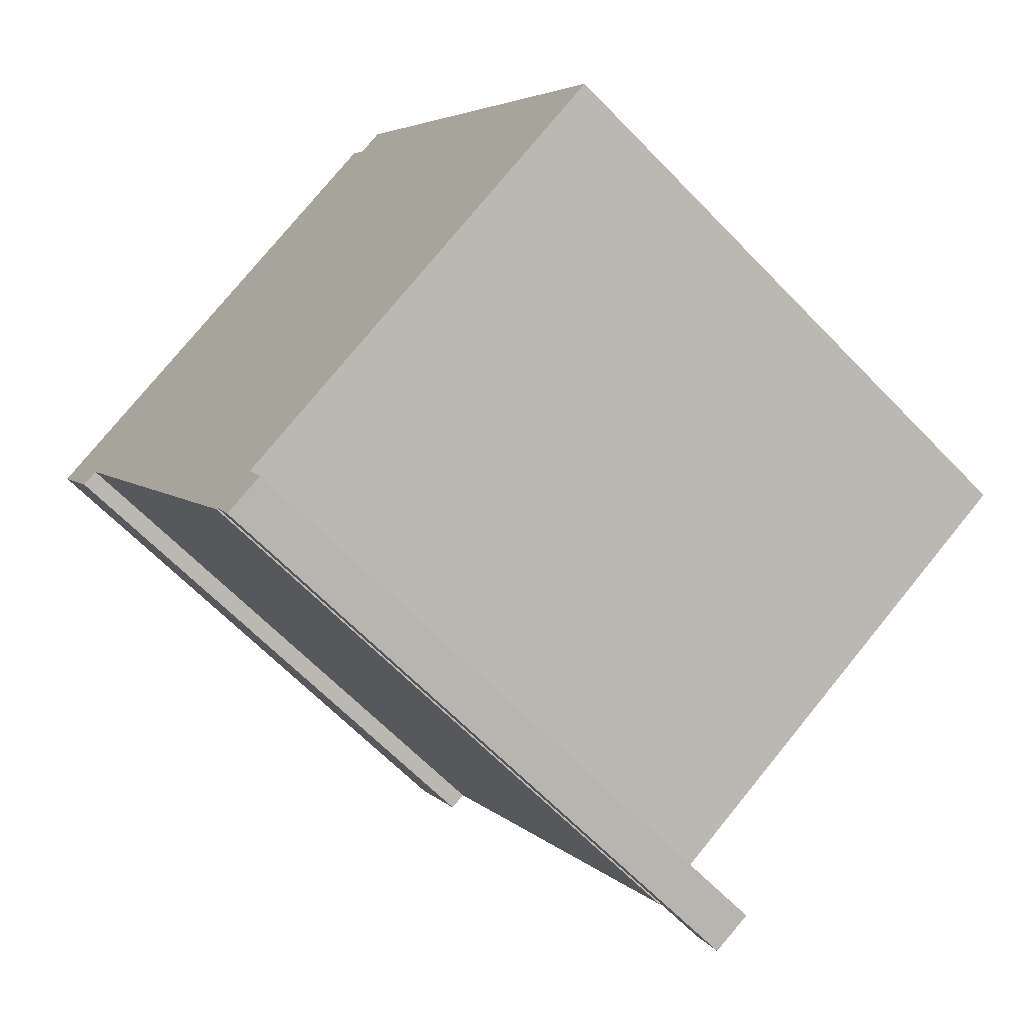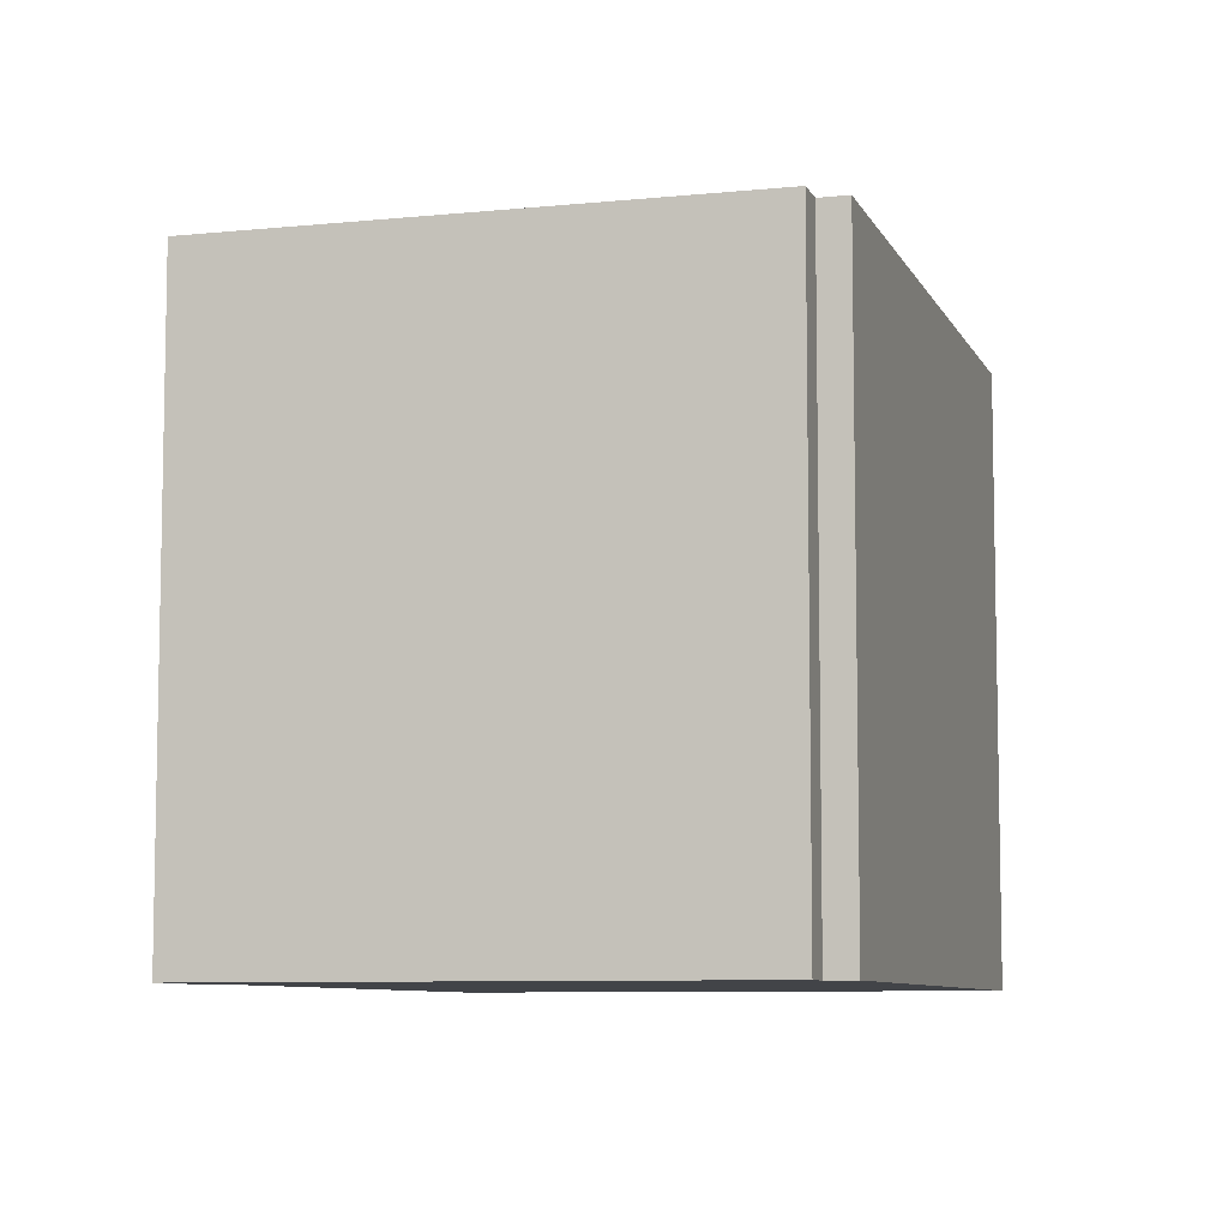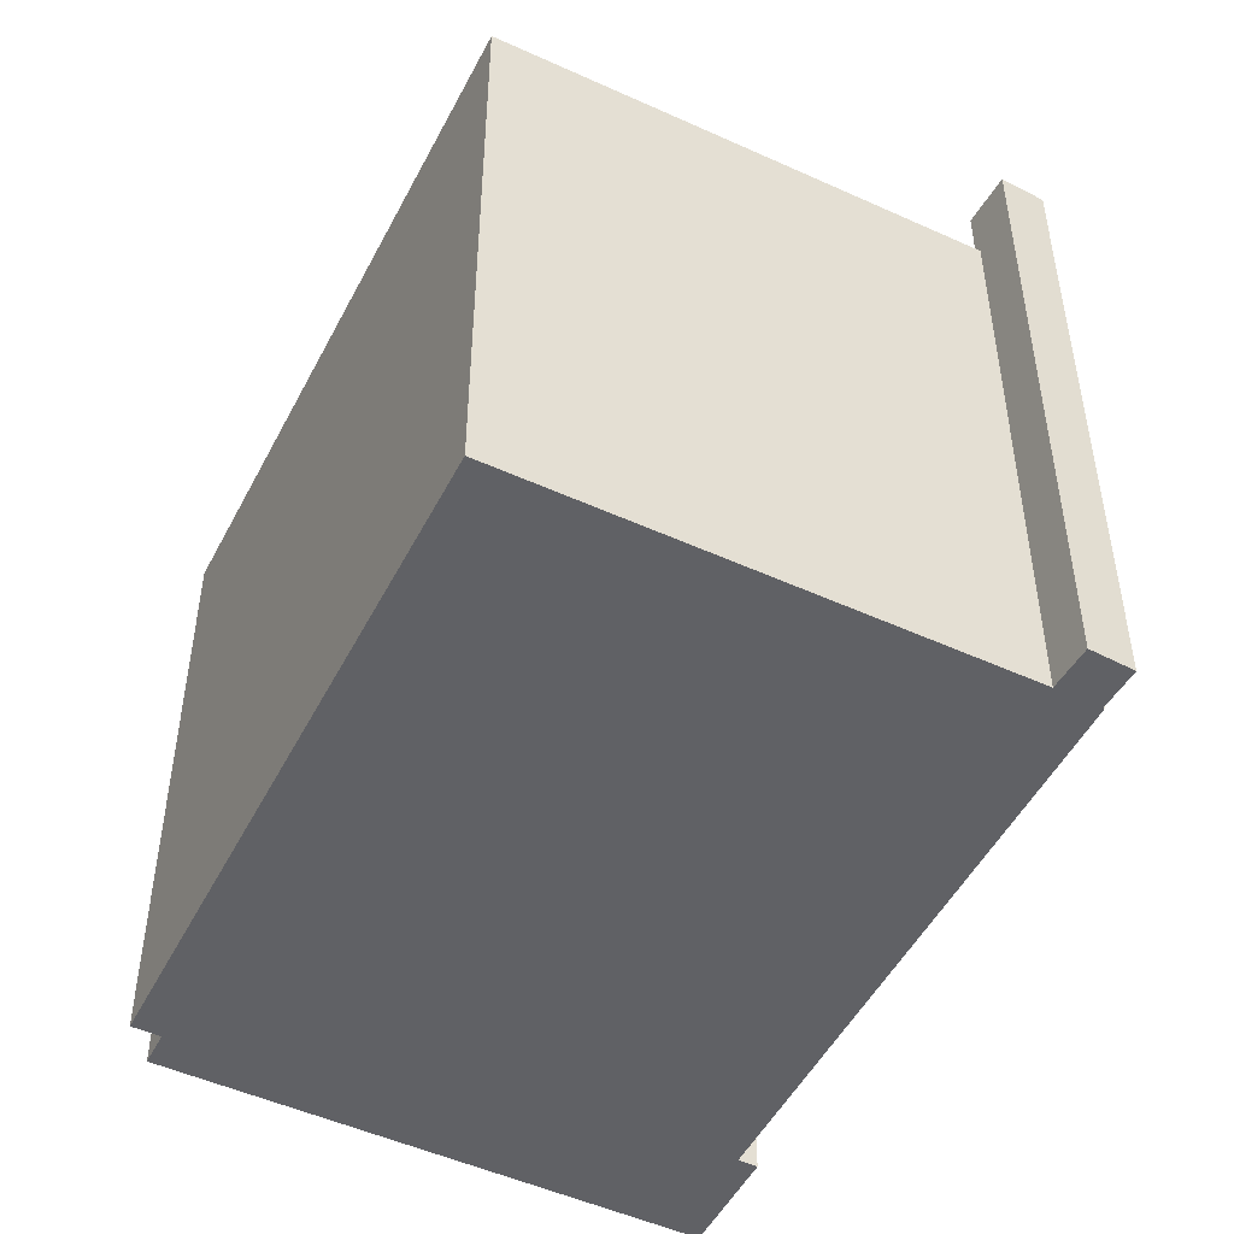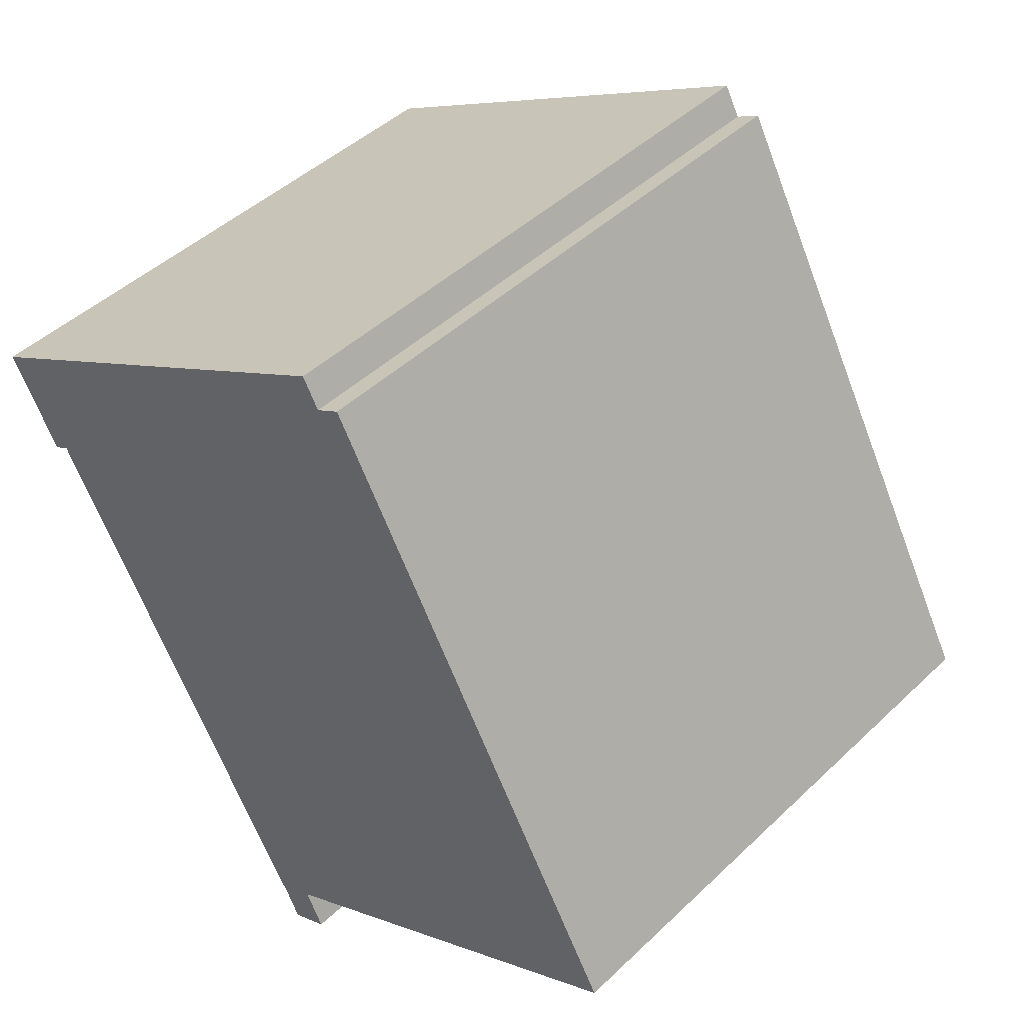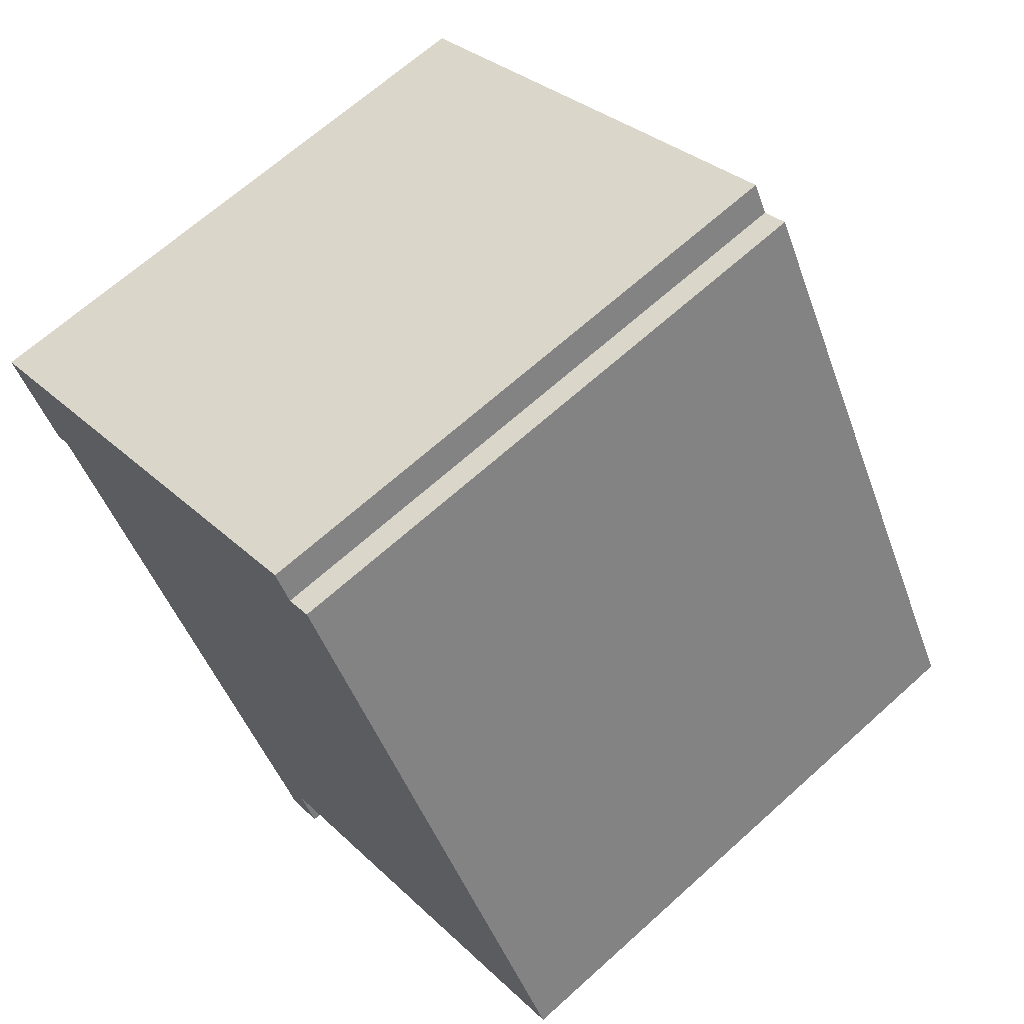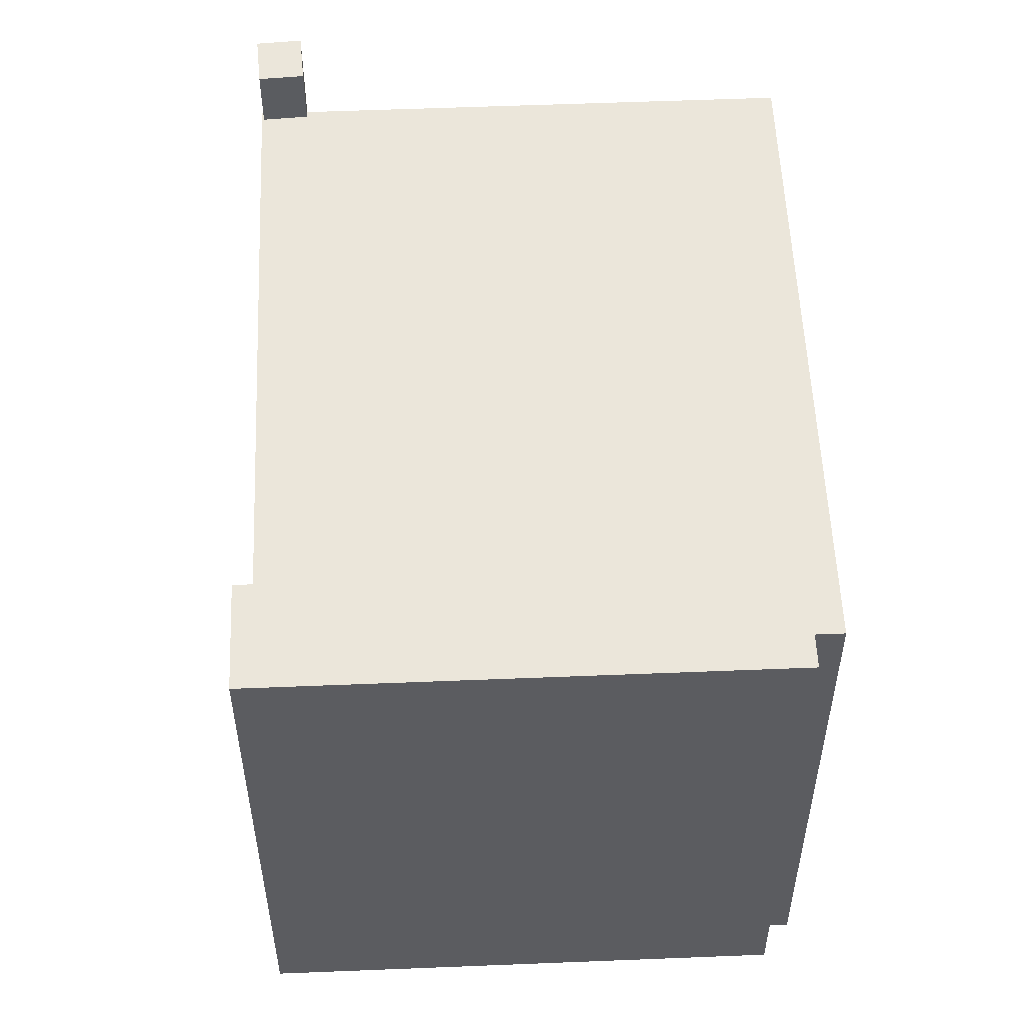
<metadata>
{"format":"obj","ext":"obj","renderer":"f3d","projection":"perspective","resolution":1024,"background":"white","views":[{"elev":-64.7,"azim":43.9,"up":"+Z"},{"elev":-7.8,"azim":-12.5,"up":"+Y"},{"elev":-49.9,"azim":124.6,"up":"+Y"},{"elev":45.2,"azim":42.5,"up":"+Z"},{"elev":66.4,"azim":47.8,"up":"+Z"},{"elev":55.0,"azim":-31.2,"up":"+Y"}]}
</metadata>
<code>
v -1.215 6.606 -7.835
v -0.4676 6.606 -7.477
v -0.05863 6.606 -8.333
v -0.8056 6.606 -8.691
v 1.108 5.51 7.293
v 1.569 5.51 7.546
v 7.492 5.51 -3.246
v -6.418 5.51 1.565
v 0.8004 5.51 7.854
v 1.108 5.51 7.293
v -7.71 5.51 3.183
v -6.418 5.51 1.565
v -6.729 5.51 1.395
v -7.71 5.51 3.183
v 0.8004 5.51 7.854
v -6.418 5.51 1.565
v -0.4676 5.51 -7.477
v 7.492 5.51 -3.246
v -0.4157 5.51 -7.585
v -6.418 5.51 1.565
v 1.108 5.51 7.293
v -0.4676 5.51 -7.477
v -0.4676 5.51 -7.477
v 1.108 5.51 7.293
v 7.492 5.51 -3.246
v -1.215 5.51 -7.835
v -1.143 5.51 -7.985
v -1.169 5.51 -7.999
v -6.418 5.51 1.565
v -0.4676 5.51 -7.477
v -1.215 5.51 -7.835
v -6.418 5.51 1.565
v -1.215 5.51 -7.835
v -1.169 5.51 -7.999
v -1.215 5.51 -7.835
v -0.4676 5.51 -7.477
v -0.4676 6.606 -7.477
v -1.215 6.606 -7.835
v -0.4157 5.51 -7.585
v -0.4157 -5.518 -7.585
v -0.05863 -5.518 -8.333
v -0.4157 5.51 -7.585
v -0.05863 -5.518 -8.333
v -0.05863 6.606 -8.333
v -0.4676 6.606 -7.477
v -0.4676 5.51 -7.477
v -0.4157 5.51 -7.585
v -0.4676 6.606 -7.477
v -0.4157 5.51 -7.585
v -0.05863 6.606 -8.333
v -0.8056 6.606 -8.691
v -0.4321 -5.518 -8.512
v -0.8056 -5.518 -8.691
v -0.4321 -5.518 -8.512
v -0.05863 6.606 -8.333
v -0.05863 -5.518 -8.333
v -0.8056 6.606 -8.691
v -0.05863 6.606 -8.333
v -0.4321 -5.518 -8.512
v -1.215 6.606 -7.835
v -1.143 5.51 -7.985
v -1.215 5.51 -7.835
v -1.215 6.606 -7.835
v -0.8056 6.606 -8.691
v -1.143 5.51 -7.985
v -1.143 5.51 -7.985
v -0.8056 -5.518 -8.691
v -1.143 -5.518 -7.985
v -1.143 5.51 -7.985
v -0.8056 6.606 -8.691
v -0.8056 -5.518 -8.691
v -7.71 -5.518 3.183
v 0.8004 -5.518 7.854
v 0.8004 5.51 7.854
v -7.71 5.51 3.183
v 0.8004 -5.518 7.854
v 1.108 -5.518 7.293
v 1.108 5.51 7.293
v 0.8004 5.51 7.854
v 1.108 -5.518 7.293
v 1.569 -5.518 7.546
v 1.569 5.51 7.546
v 1.108 5.51 7.293
v 1.569 -5.518 7.546
v 7.492 -5.518 -3.246
v 7.492 5.51 -3.246
v 1.569 5.51 7.546
v -6.418 5.51 1.565
v -3.793 -5.518 -3.217
v -6.418 -5.518 1.565
v -3.793 -5.518 -3.217
v -1.169 5.51 -7.999
v -1.169 -5.518 -7.999
v -6.418 5.51 1.565
v -1.169 5.51 -7.999
v -3.793 -5.518 -3.217
v -6.729 5.51 1.395
v -6.418 5.51 1.565
v -6.418 -5.518 1.565
v -6.729 -5.518 1.395
v -7.71 5.51 3.183
v -6.729 5.51 1.395
v -6.729 -5.518 1.395
v -7.71 -5.518 3.183
v -0.4157 5.51 -7.585
v 7.492 5.51 -3.246
v 7.492 -5.518 -3.246
v -0.4157 -5.518 -7.585
v -1.169 5.51 -7.999
v -1.143 5.51 -7.985
v -1.143 -5.518 -7.985
v -1.169 -5.518 -7.999
v -1.169 -5.518 -7.999
v -1.143 -5.518 -7.985
v -0.8056 -5.518 -8.691
v -0.4321 -5.518 -8.512
v -0.05863 -5.518 -8.333
v -0.4157 -5.518 -7.585
v 7.492 -5.518 -3.246
v 1.569 -5.518 7.546
v 1.108 -5.518 7.293
v 0.8004 -5.518 7.854
v -7.71 -5.518 3.183
v -6.729 -5.518 1.395
v -6.418 -5.518 1.565
v -3.793 -5.518 -3.217
g CDNNDG01_0002930
f 1 3 4
f 1 2 3
f 5 6 7
f 8 9 10
f 11 12 13
f 14 15 16
f 17 18 19
f 20 21 22
f 23 24 25
f 26 27 28
f 29 30 31
f 32 33 34
f 38 35 36
f 37 38 36
f 39 40 41
f 42 43 44
f 45 46 47
f 48 49 50
f 51 52 53
f 54 55 56
f 57 58 59
f 60 61 62
f 63 64 65
f 66 67 68
f 69 70 71
f 72 74 75
f 74 72 73
f 77 78 76
f 76 78 79
f 83 80 82
f 82 80 81
f 87 84 86
f 85 86 84
f 88 89 90
f 91 92 93
f 94 95 96
f 99 97 98
f 97 99 100
f 101 103 104
f 101 102 103
f 108 105 107
f 106 107 105
f 111 109 110
f 109 111 112
f 126 113 114
f 118 116 117
f 123 124 125
f 118 126 114
f 121 126 119
f 116 114 115
f 125 121 122
f 125 126 121
f 118 114 116
f 126 118 119
f 120 121 119
f 125 122 123

</code>
